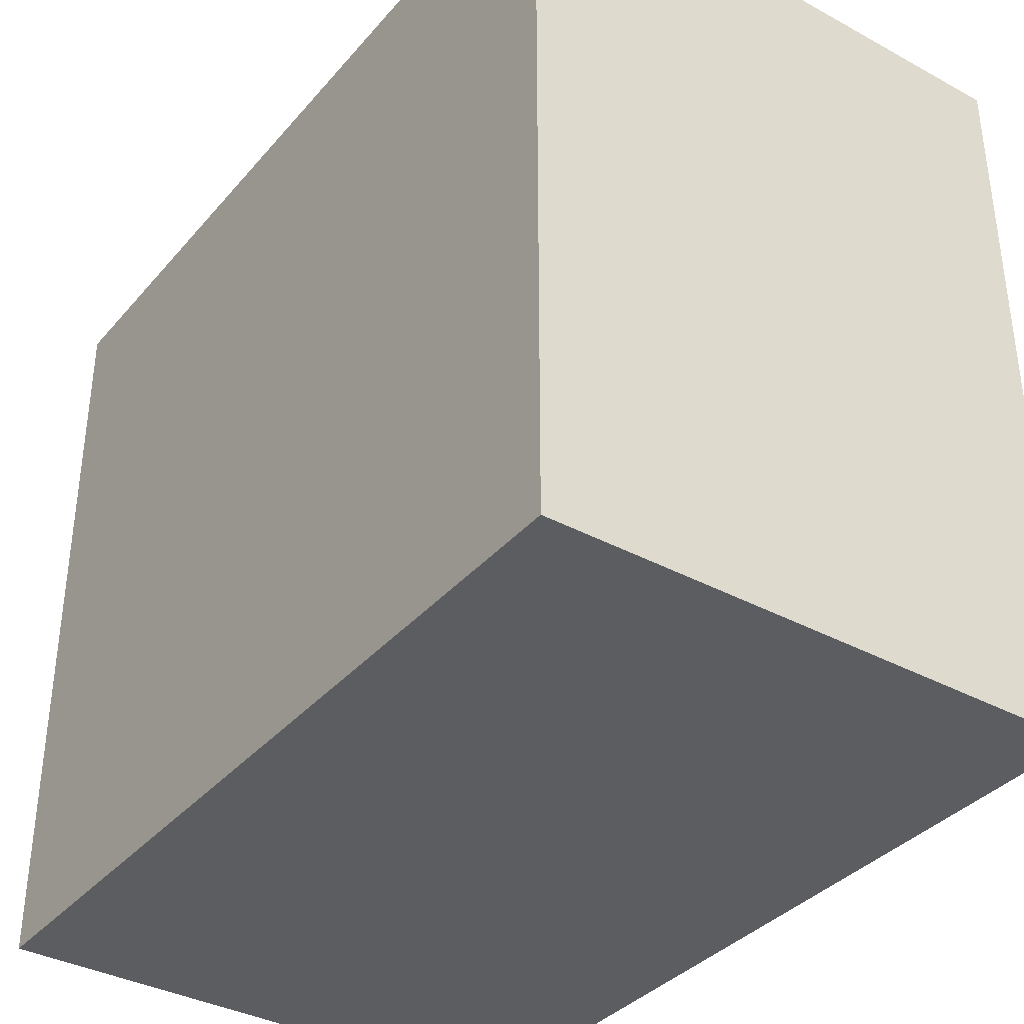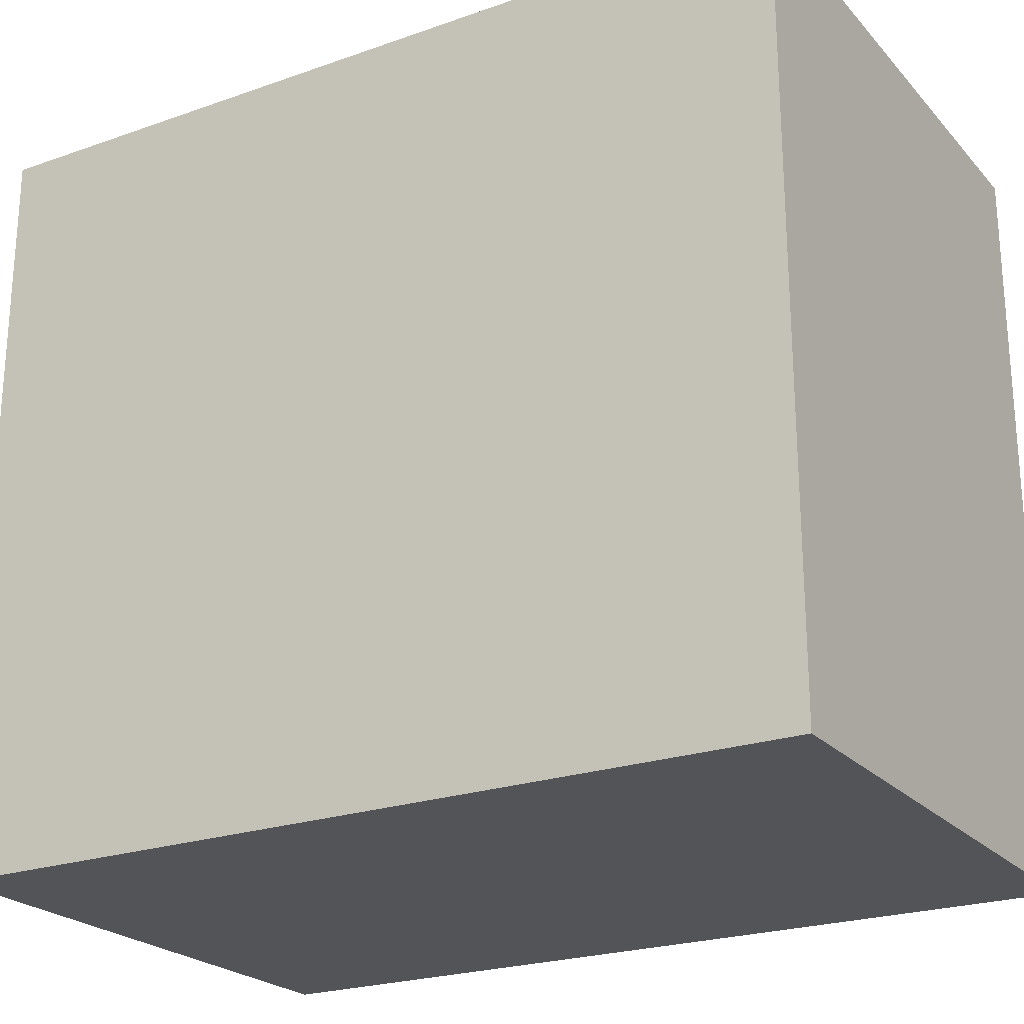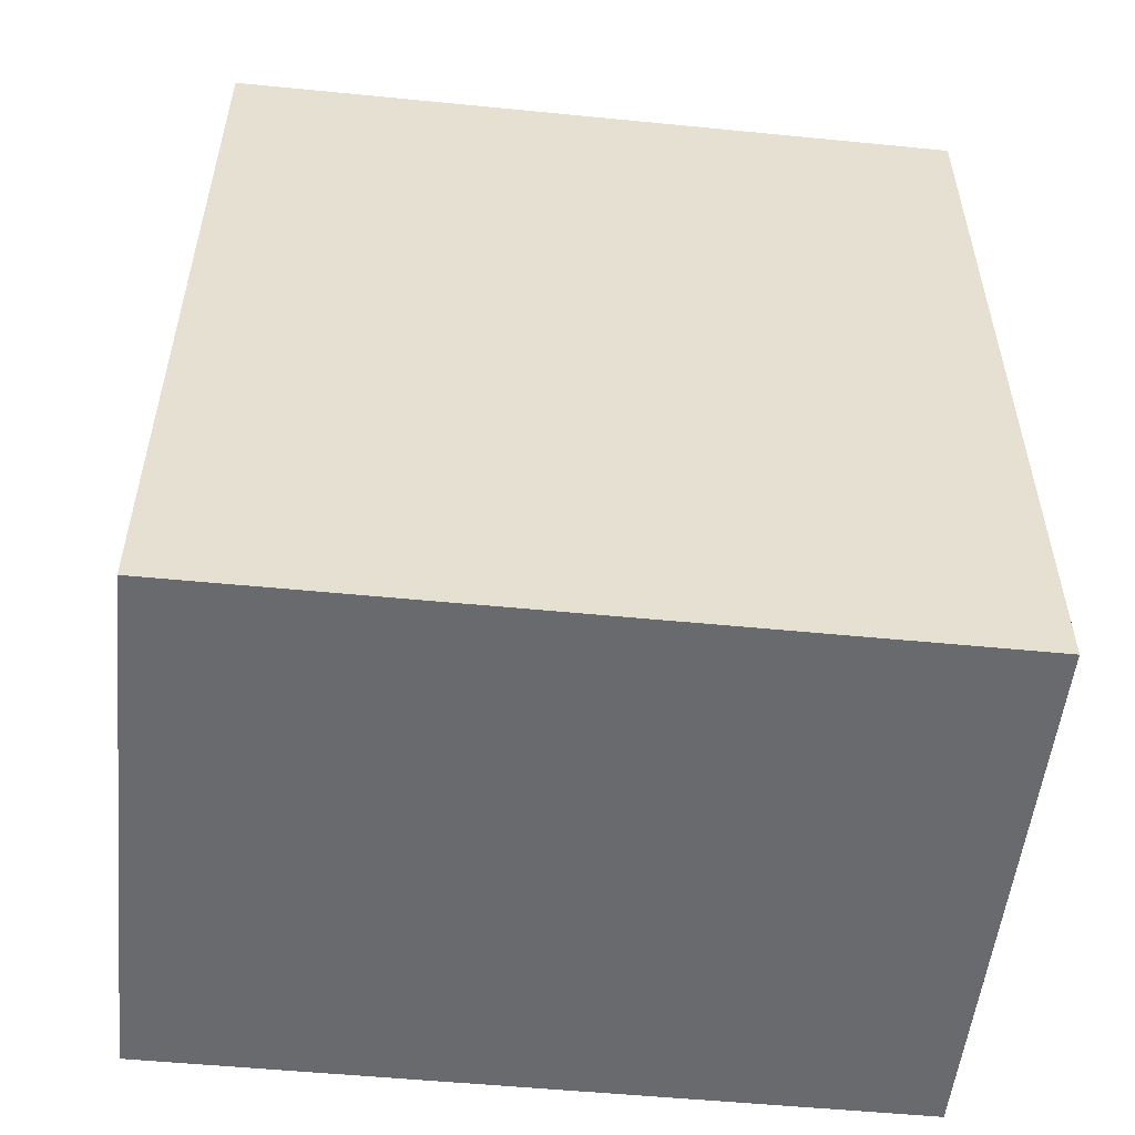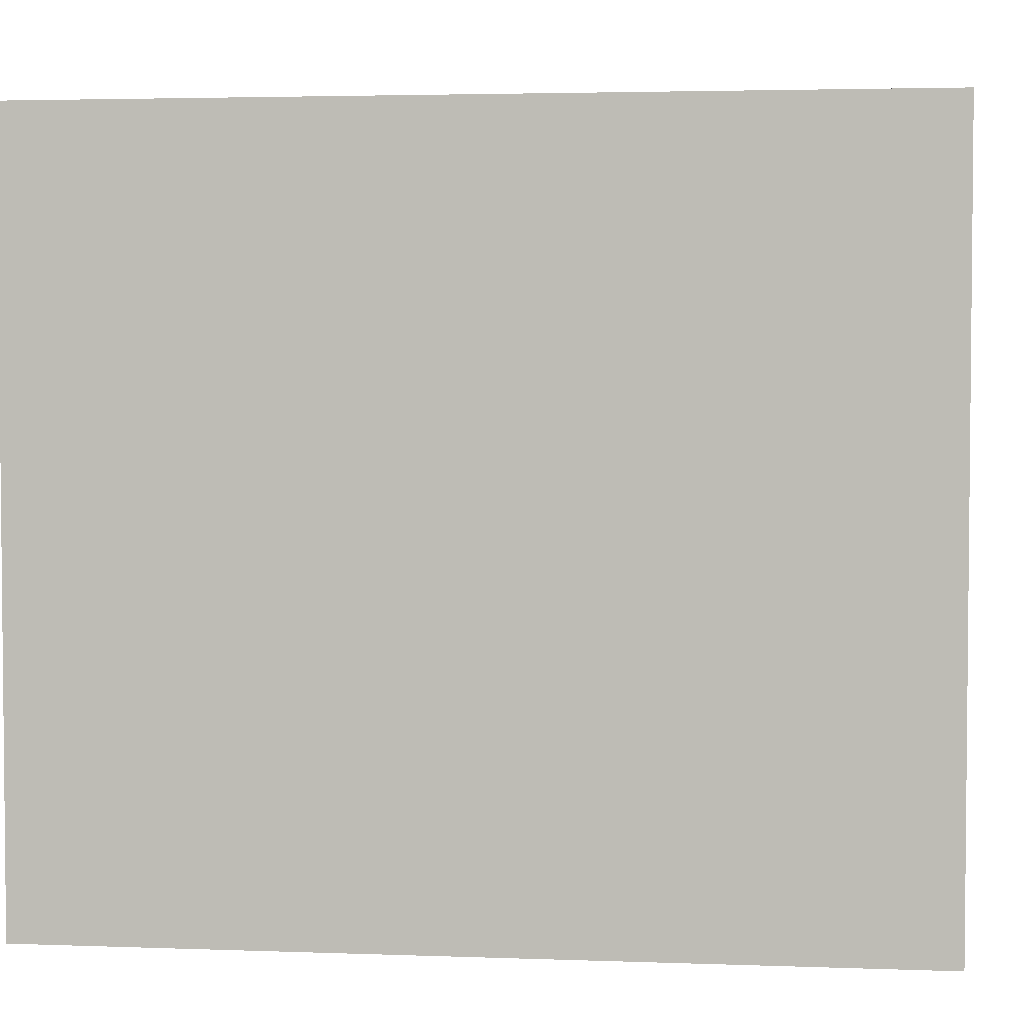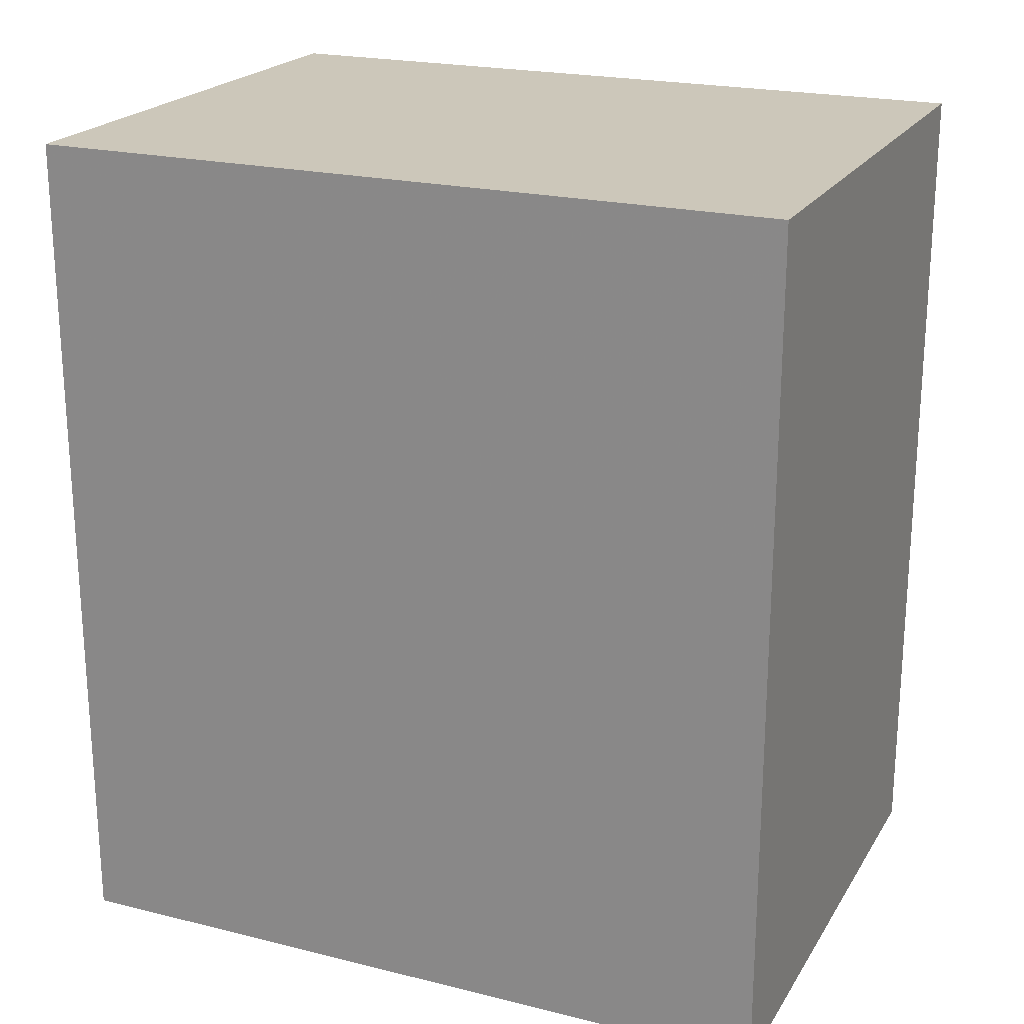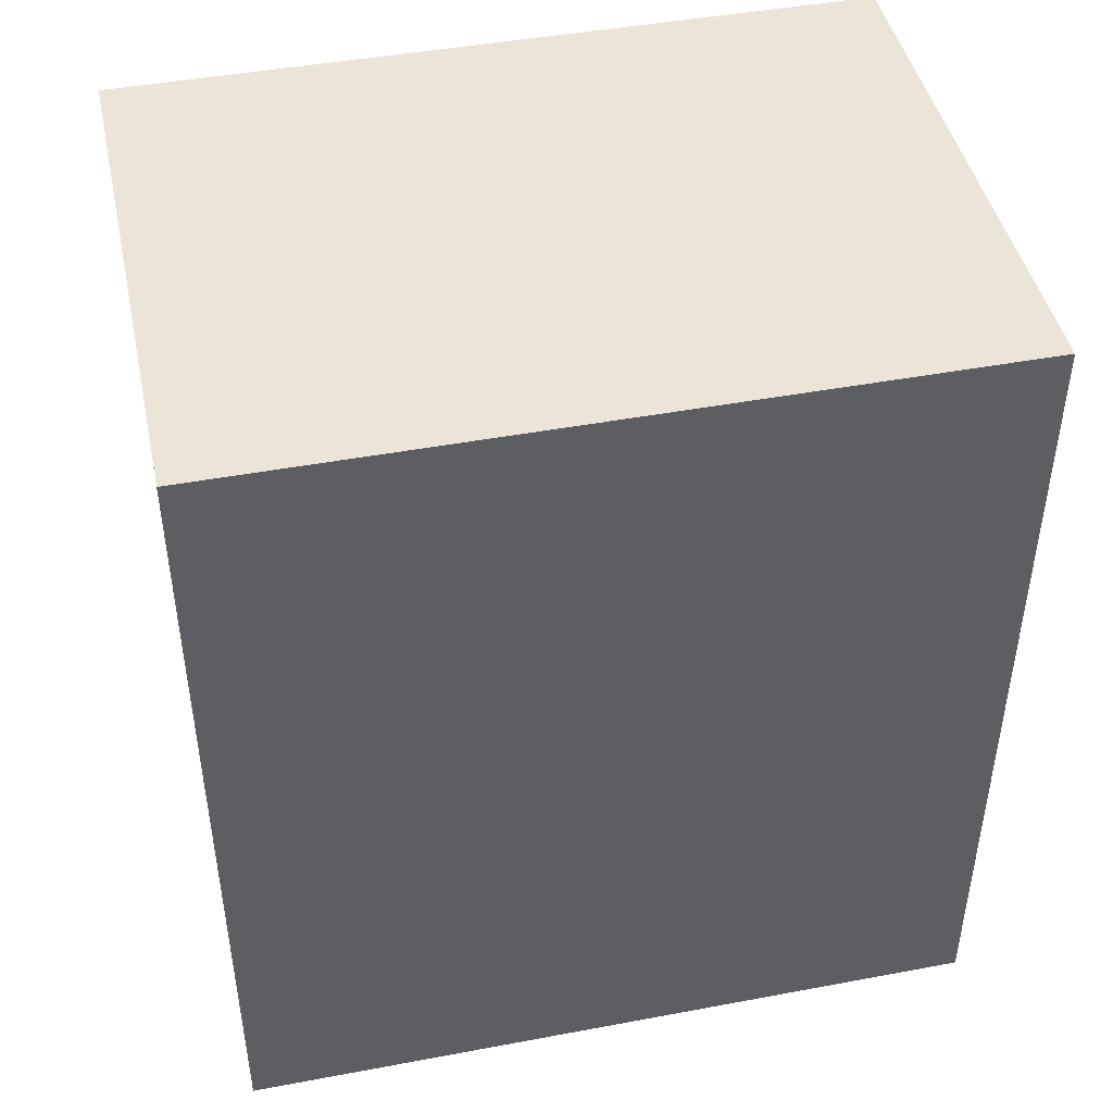
<metadata>
{"format":"obj","ext":"obj","renderer":"f3d","projection":"perspective","resolution":1024,"background":"white","views":[{"elev":-36.5,"azim":144.8,"up":"+Z"},{"elev":-23.3,"azim":120.7,"up":"+Z"},{"elev":-53.1,"azim":84.0,"up":"+Y"},{"elev":3.3,"azim":-83.0,"up":"+Z"},{"elev":21.5,"azim":113.6,"up":"+Y"},{"elev":45.1,"azim":77.8,"up":"+Y"}]}
</metadata>
<code>
v 0.5136 0.5359 -2.701
v 0.4351 0.5359 -2.809
v 0.4351 0.5359 -2.701
v 0.5136 0.5359 -2.809
v 0.4351 0.4143 -2.809
v 0.5136 0.4143 -2.809
v 0.4351 0.4143 -2.701
v 0.5136 0.4143 -2.701
f 1 2 3
f 4 5 2
f 6 7 5
f 8 3 7
f 5 3 2
f 4 8 6
f 1 4 2
f 4 6 5
f 6 8 7
f 8 1 3
f 5 7 3
f 4 1 8

</code>
